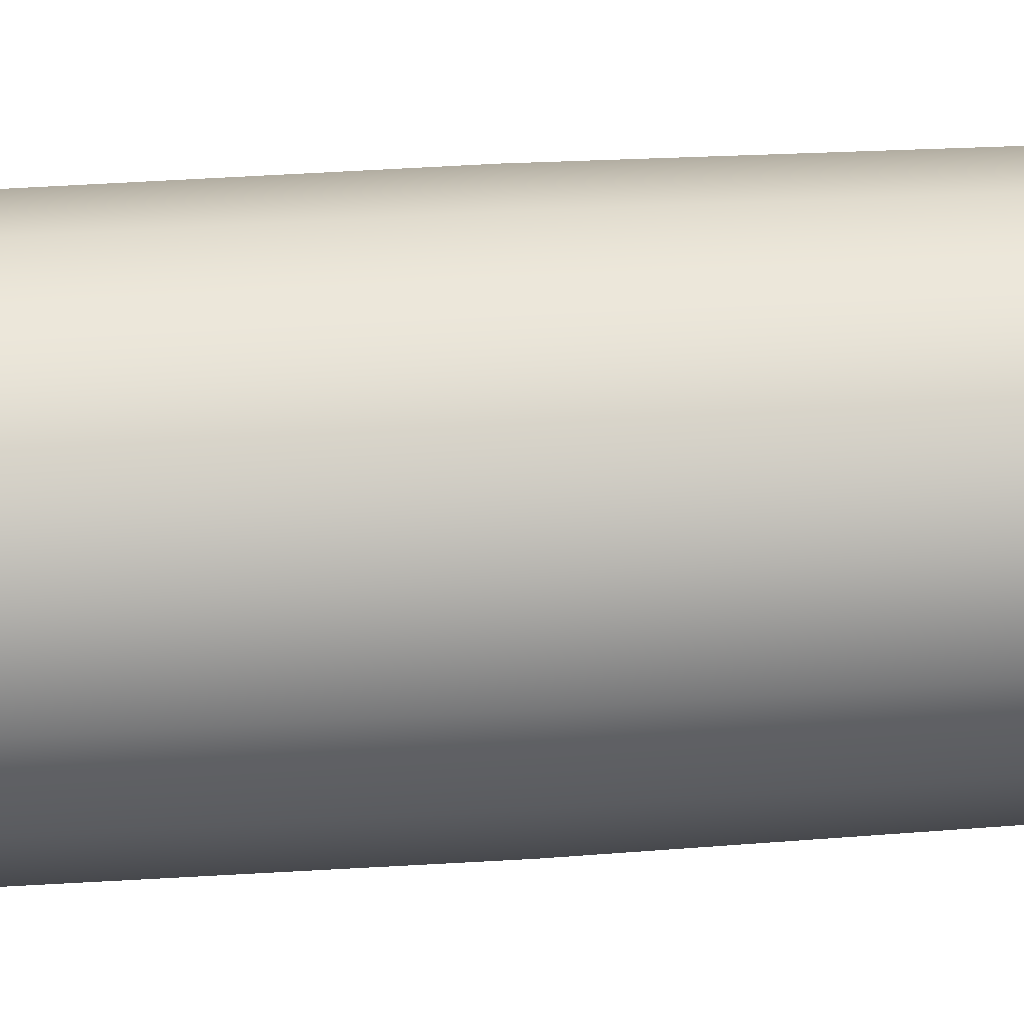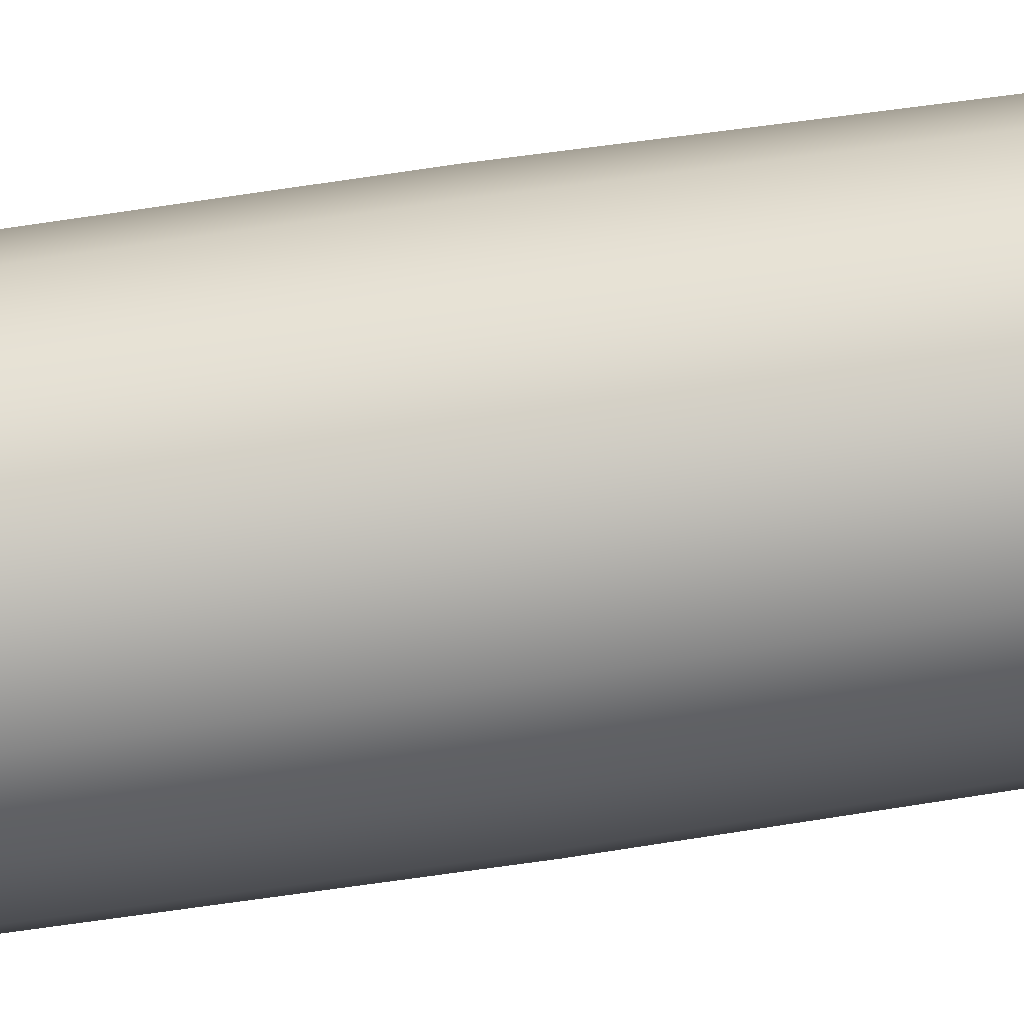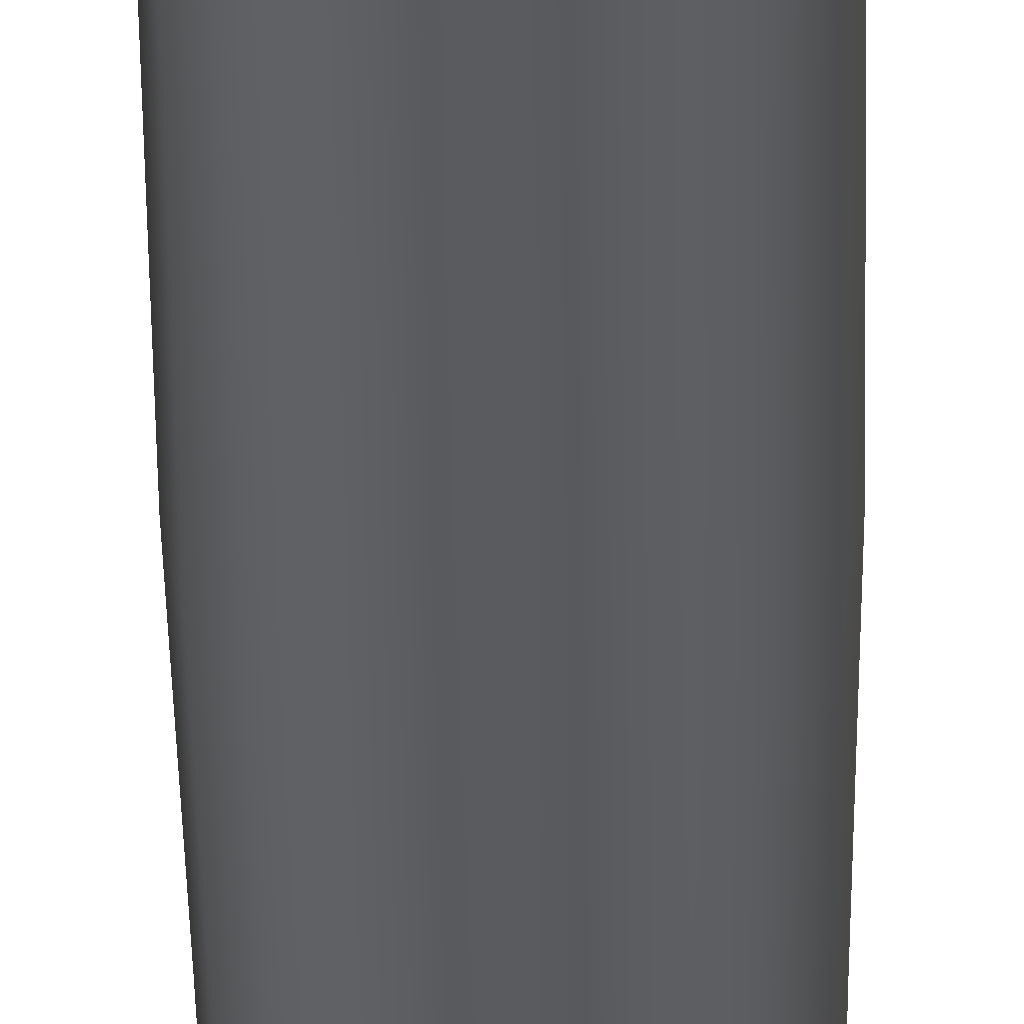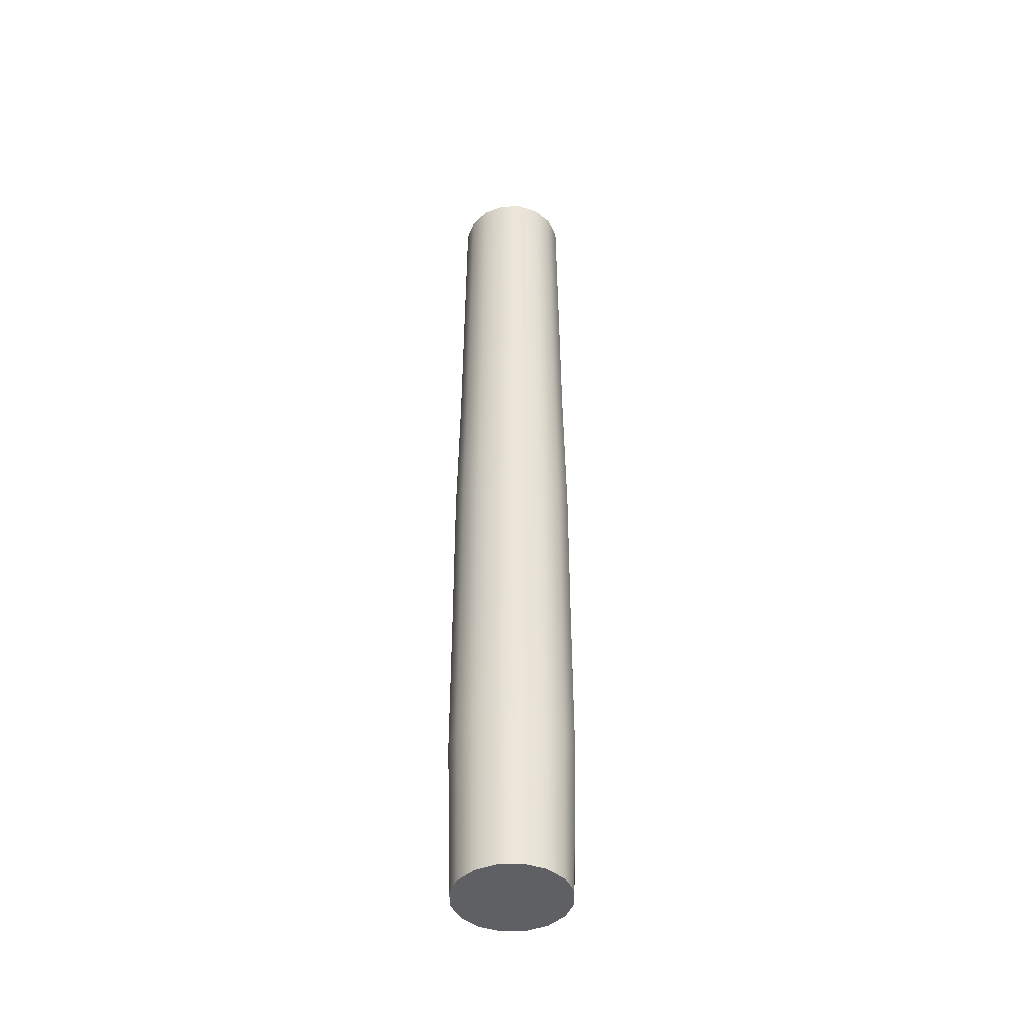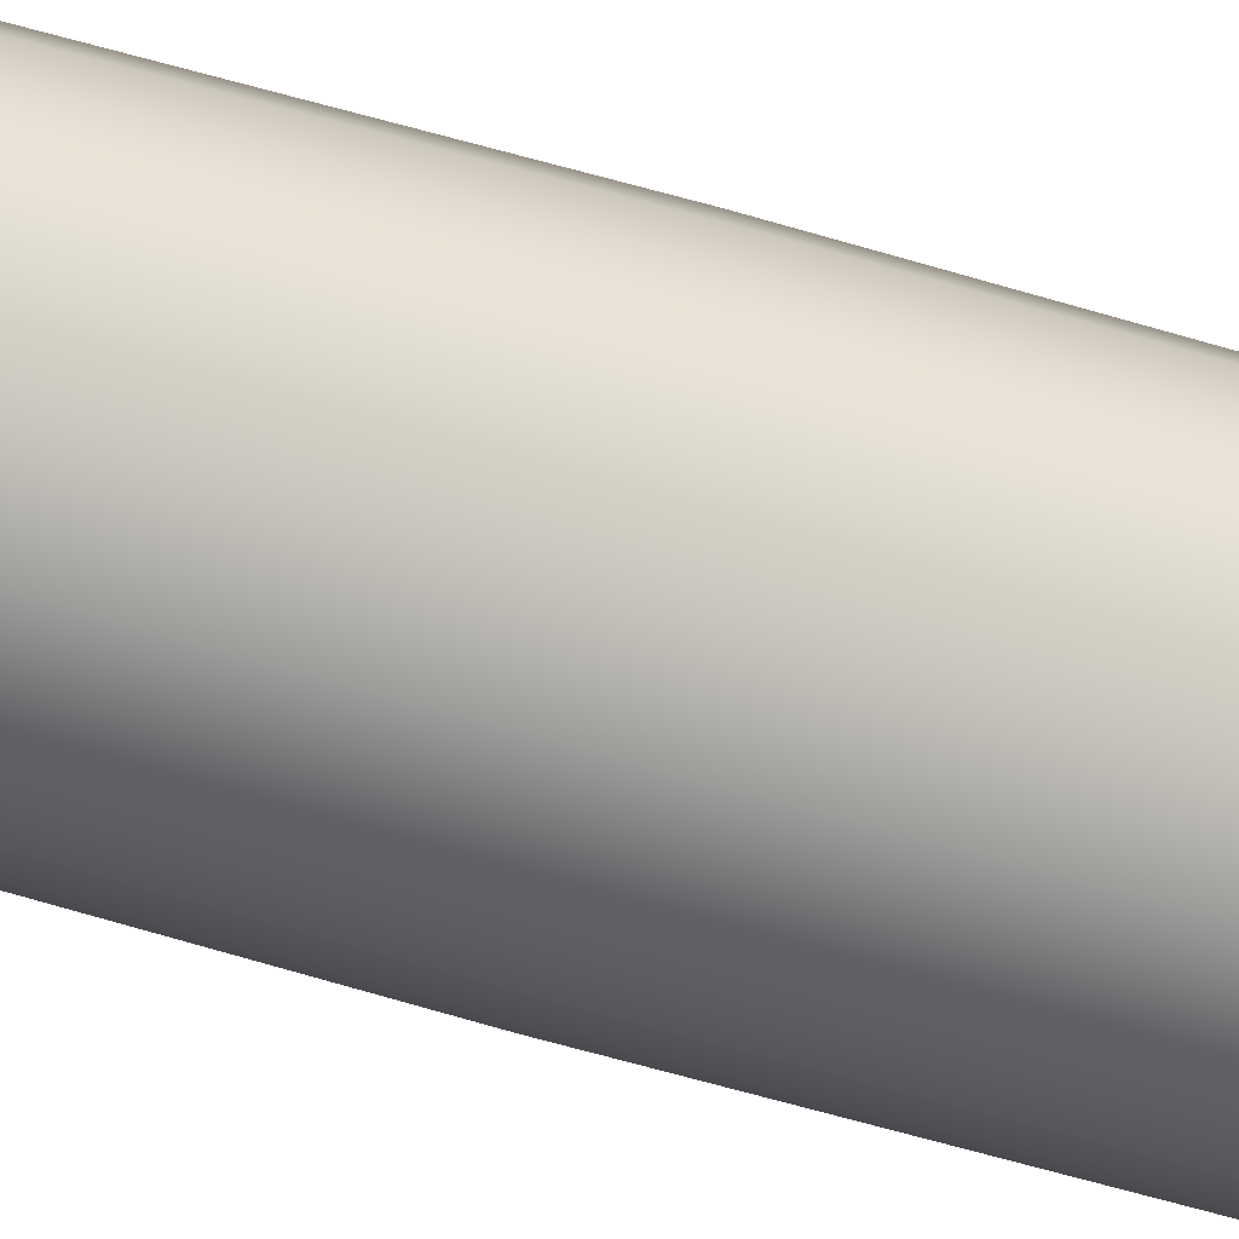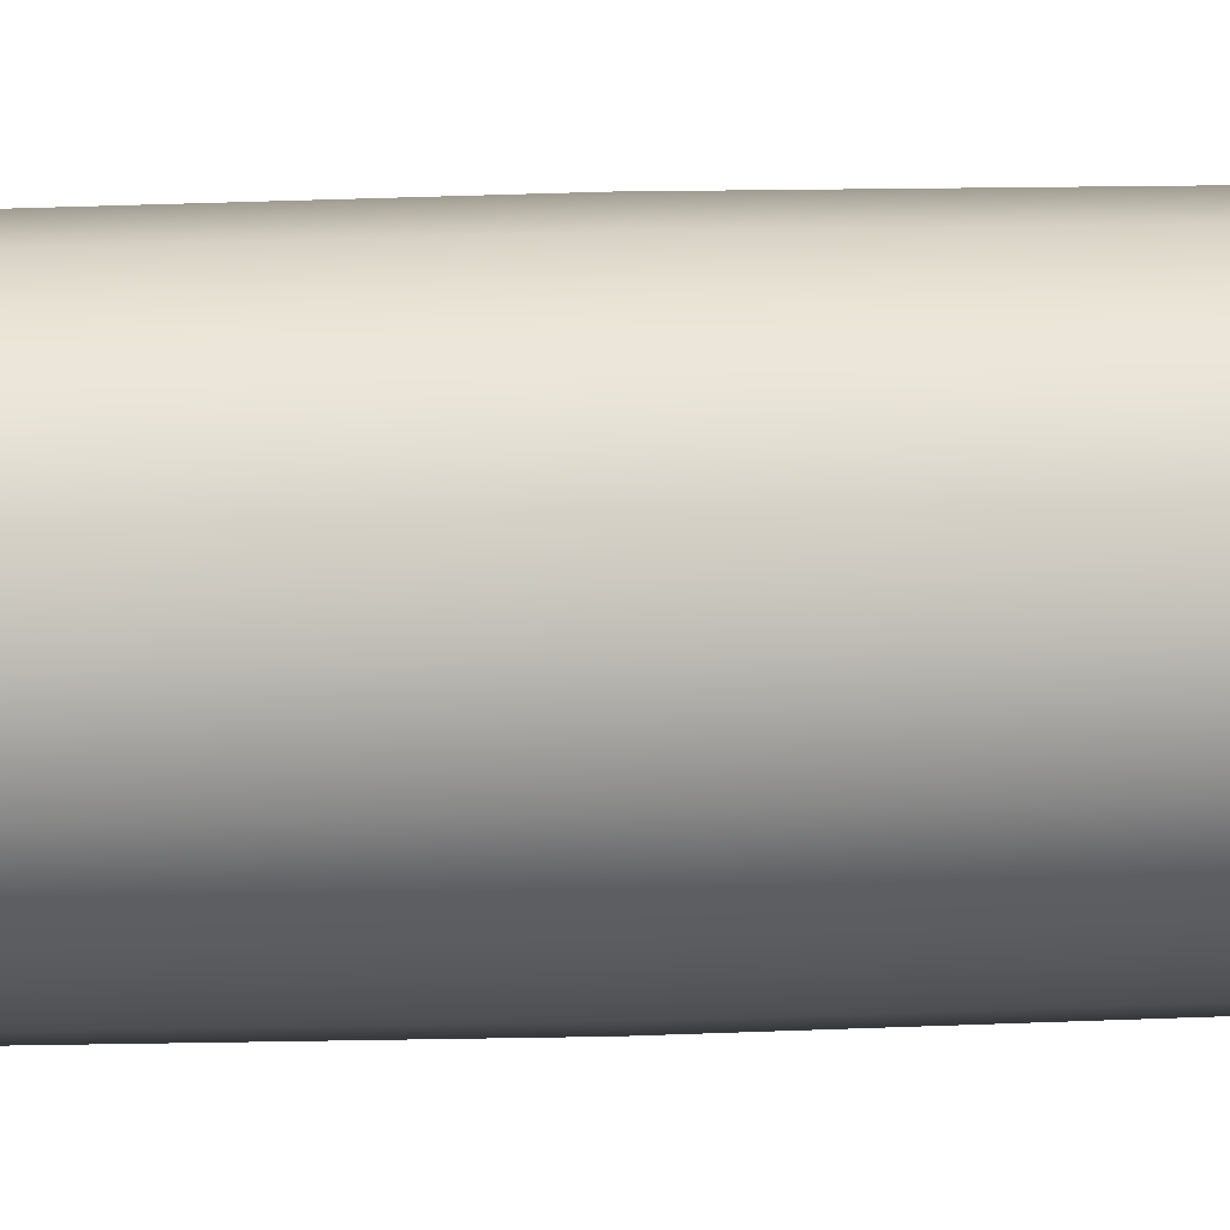
<metadata>
{"format":"obj","ext":"obj","renderer":"f3d","projection":"perspective","resolution":1024,"background":"white","views":[{"elev":33.1,"azim":84.6,"up":"+Z"},{"elev":-61.8,"azim":98.9,"up":"+Z"},{"elev":-32.4,"azim":-179.4,"up":"+Z"},{"elev":-44.3,"azim":-32.0,"up":"+Y"},{"elev":-48.1,"azim":-109.8,"up":"+Z"},{"elev":4.2,"azim":-106.4,"up":"+Z"}]}
</metadata>
<code>
o Cylinder.078_0123
v 1.883 0.045 -1.798
v 1.883 0.366 -1.798
v 1.89 0.045 -1.799
v 1.89 0.366 -1.799
v 1.897 0.045 -1.803
v 1.897 0.366 -1.803
v 1.901 0.045 -1.809
v 1.901 0.366 -1.809
v 1.902 0.045 -1.817
v 1.902 0.366 -1.817
v 1.901 0.045 -1.824
v 1.901 0.366 -1.824
v 1.897 0.045 -1.83
v 1.897 0.366 -1.83
v 1.89 0.045 -1.834
v 1.89 0.366 -1.834
v 1.883 0.045 -1.835
v 1.883 0.366 -1.835
v 1.876 0.045 -1.834
v 1.876 0.366 -1.834
v 1.87 0.045 -1.83
v 1.87 0.366 -1.83
v 1.866 0.045 -1.824
v 1.866 0.366 -1.824
v 1.864 0.045 -1.817
v 1.864 0.366 -1.817
v 1.866 0.045 -1.809
v 1.866 0.366 -1.809
v 1.87 0.045 -1.803
v 1.87 0.366 -1.803
v 1.876 0.045 -1.799
v 1.876 0.366 -1.799
v 1.883 0.0985 -1.796
v 1.883 0.152 -1.796
v 1.883 0.2055 -1.796
v 1.883 0.259 -1.797
v 1.883 0.3125 -1.797
v 1.891 0.3125 -1.799
v 1.891 0.259 -1.798
v 1.891 0.2055 -1.798
v 1.891 0.152 -1.798
v 1.891 0.0985 -1.798
v 1.897 0.3125 -1.803
v 1.897 0.259 -1.803
v 1.898 0.2055 -1.802
v 1.898 0.152 -1.802
v 1.898 0.0985 -1.802
v 1.901 0.3125 -1.809
v 1.901 0.259 -1.809
v 1.902 0.2055 -1.809
v 1.902 0.152 -1.809
v 1.902 0.0985 -1.809
v 1.903 0.3125 -1.817
v 1.903 0.259 -1.817
v 1.904 0.2055 -1.817
v 1.904 0.152 -1.817
v 1.904 0.0985 -1.817
v 1.901 0.3125 -1.824
v 1.901 0.259 -1.824
v 1.902 0.2055 -1.824
v 1.902 0.152 -1.824
v 1.902 0.0985 -1.824
v 1.897 0.3125 -1.83
v 1.897 0.259 -1.83
v 1.898 0.2055 -1.831
v 1.898 0.152 -1.831
v 1.898 0.0985 -1.831
v 1.891 0.3125 -1.834
v 1.891 0.259 -1.835
v 1.891 0.2055 -1.835
v 1.891 0.152 -1.835
v 1.891 0.0985 -1.835
v 1.883 0.3125 -1.836
v 1.883 0.259 -1.836
v 1.883 0.2055 -1.837
v 1.883 0.152 -1.837
v 1.883 0.0985 -1.837
v 1.876 0.3125 -1.834
v 1.876 0.259 -1.835
v 1.875 0.2055 -1.835
v 1.875 0.152 -1.835
v 1.875 0.0985 -1.835
v 1.87 0.3125 -1.83
v 1.869 0.259 -1.83
v 1.869 0.2055 -1.831
v 1.869 0.152 -1.831
v 1.869 0.0985 -1.831
v 1.865 0.3125 -1.824
v 1.865 0.259 -1.824
v 1.864 0.2055 -1.824
v 1.864 0.152 -1.824
v 1.864 0.0985 -1.824
v 1.864 0.3125 -1.817
v 1.864 0.259 -1.817
v 1.863 0.2055 -1.817
v 1.863 0.152 -1.817
v 1.863 0.0985 -1.817
v 1.865 0.3125 -1.809
v 1.865 0.259 -1.809
v 1.864 0.2055 -1.809
v 1.864 0.152 -1.809
v 1.864 0.0985 -1.809
v 1.87 0.3125 -1.803
v 1.869 0.259 -1.803
v 1.869 0.2055 -1.802
v 1.869 0.152 -1.802
v 1.869 0.0985 -1.802
v 1.876 0.3125 -1.799
v 1.876 0.259 -1.798
v 1.875 0.2055 -1.798
v 1.875 0.152 -1.798
v 1.875 0.0985 -1.798
f 2 37 38
f 4 38 43
f 6 43 48
f 8 48 53
f 10 53 58
f 12 58 63
f 14 63 68
f 16 68 73
f 18 73 78
f 20 78 83
f 22 83 88
f 24 88 93
f 26 93 98
f 28 98 103
f 22 6 14
f 30 103 108
f 32 108 37
f 31 15 7
f 112 31 1
f 111 112 33
f 110 111 34
f 109 110 35
f 108 109 36
f 107 29 31
f 106 107 112
f 105 106 111
f 104 105 110
f 103 104 109
f 102 27 29
f 101 102 107
f 100 101 106
f 99 100 105
f 98 99 104
f 25 27 102
f 96 97 102
f 96 101 100
f 94 95 100
f 93 94 99
f 23 25 97
f 91 92 97
f 90 91 96
f 89 90 95
f 88 89 94
f 87 21 23
f 87 92 91
f 85 86 91
f 84 85 90
f 83 84 89
f 19 21 87
f 81 82 87
f 80 81 86
f 79 80 85
f 78 79 84
f 77 17 19
f 76 77 82
f 76 81 80
f 74 75 80
f 73 74 79
f 72 15 17
f 71 72 77
f 70 71 76
f 70 75 74
f 69 74 73
f 67 13 15
f 66 67 72
f 65 66 71
f 64 65 70
f 63 64 69
f 62 11 13
f 61 62 67
f 60 61 66
f 59 60 65
f 58 59 64
f 57 9 11
f 56 57 62
f 55 56 61
f 54 55 60
f 53 54 59
f 52 7 9
f 51 52 57
f 50 51 56
f 50 55 54
f 48 49 54
f 47 5 7
f 46 47 52
f 45 46 51
f 44 45 50
f 43 44 49
f 42 3 5
f 41 42 47
f 40 41 46
f 40 45 44
f 38 39 44
f 33 1 3
f 33 42 41
f 34 41 40
f 35 40 39
f 36 39 38
f 2 38 4
f 4 43 6
f 6 48 8
f 8 53 10
f 10 58 12
f 12 63 14
f 14 68 16
f 16 73 18
f 18 78 20
f 20 83 22
f 22 88 24
f 24 93 26
f 26 98 28
f 28 103 30
f 6 2 4
f 2 30 32
f 30 26 28
f 26 22 24
f 22 18 20
f 18 14 16
f 14 10 12
f 10 6 8
f 6 22 2
f 2 22 30
f 30 22 26
f 22 14 18
f 14 6 10
f 30 108 32
f 32 37 2
f 31 3 1
f 3 7 5
f 7 11 9
f 11 15 13
f 15 19 17
f 19 23 21
f 23 27 25
f 27 31 29
f 31 7 3
f 7 15 11
f 15 23 19
f 23 15 27
f 27 15 31
f 112 1 33
f 111 33 34
f 110 34 35
f 109 35 36
f 108 36 37
f 107 31 112
f 106 112 111
f 105 111 110
f 104 110 109
f 103 109 108
f 102 29 107
f 101 107 106
f 100 106 105
f 99 105 104
f 98 104 103
f 25 102 97
f 96 102 101
f 96 100 95
f 94 100 99
f 93 99 98
f 23 97 92
f 91 97 96
f 90 96 95
f 89 95 94
f 88 94 93
f 87 23 92
f 87 91 86
f 85 91 90
f 84 90 89
f 83 89 88
f 19 87 82
f 81 87 86
f 80 86 85
f 79 85 84
f 78 84 83
f 77 19 82
f 76 82 81
f 76 80 75
f 74 80 79
f 73 79 78
f 72 17 77
f 71 77 76
f 70 76 75
f 70 74 69
f 69 73 68
f 67 15 72
f 66 72 71
f 65 71 70
f 64 70 69
f 63 69 68
f 62 13 67
f 61 67 66
f 60 66 65
f 59 65 64
f 58 64 63
f 57 11 62
f 56 62 61
f 55 61 60
f 54 60 59
f 53 59 58
f 52 9 57
f 51 57 56
f 50 56 55
f 50 54 49
f 48 54 53
f 47 7 52
f 46 52 51
f 45 51 50
f 44 50 49
f 43 49 48
f 42 5 47
f 41 47 46
f 40 46 45
f 40 44 39
f 38 44 43
f 33 3 42
f 33 41 34
f 34 40 35
f 35 39 36
f 36 38 37

</code>
